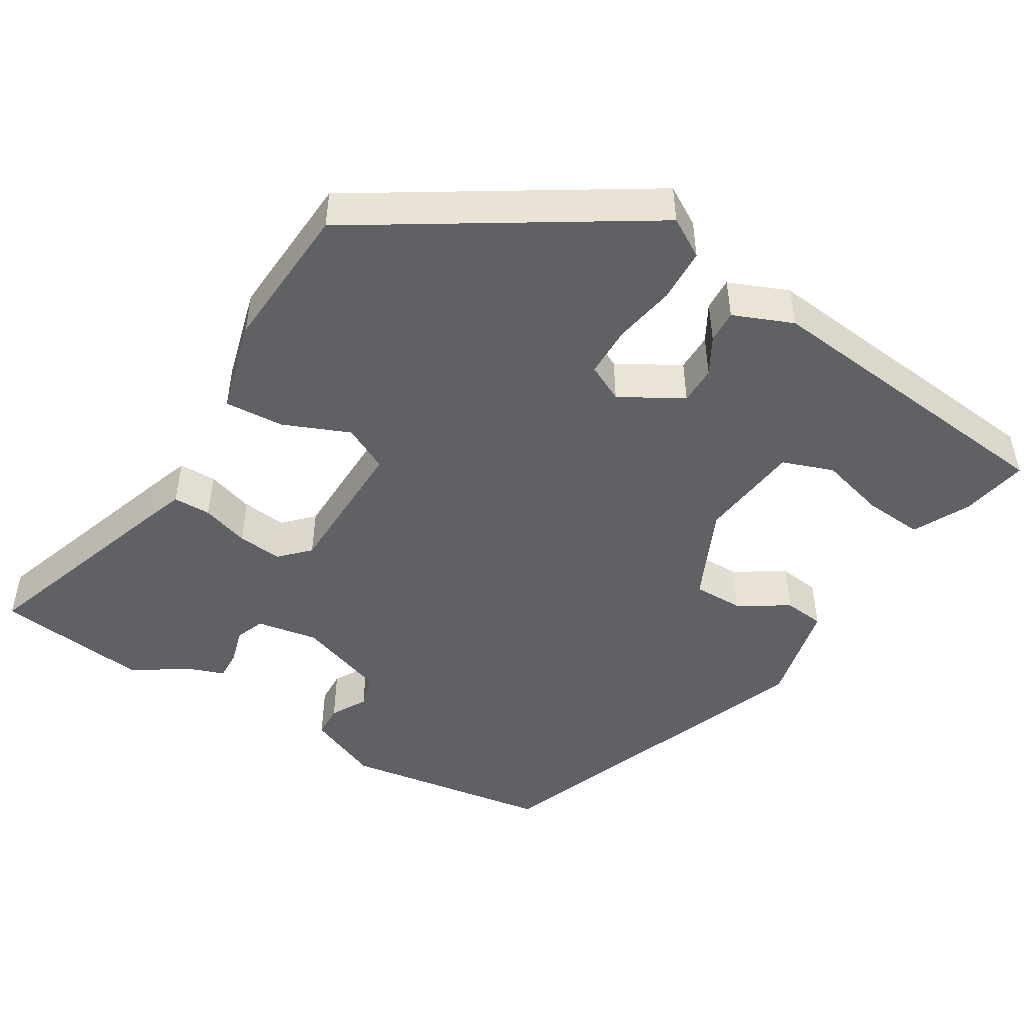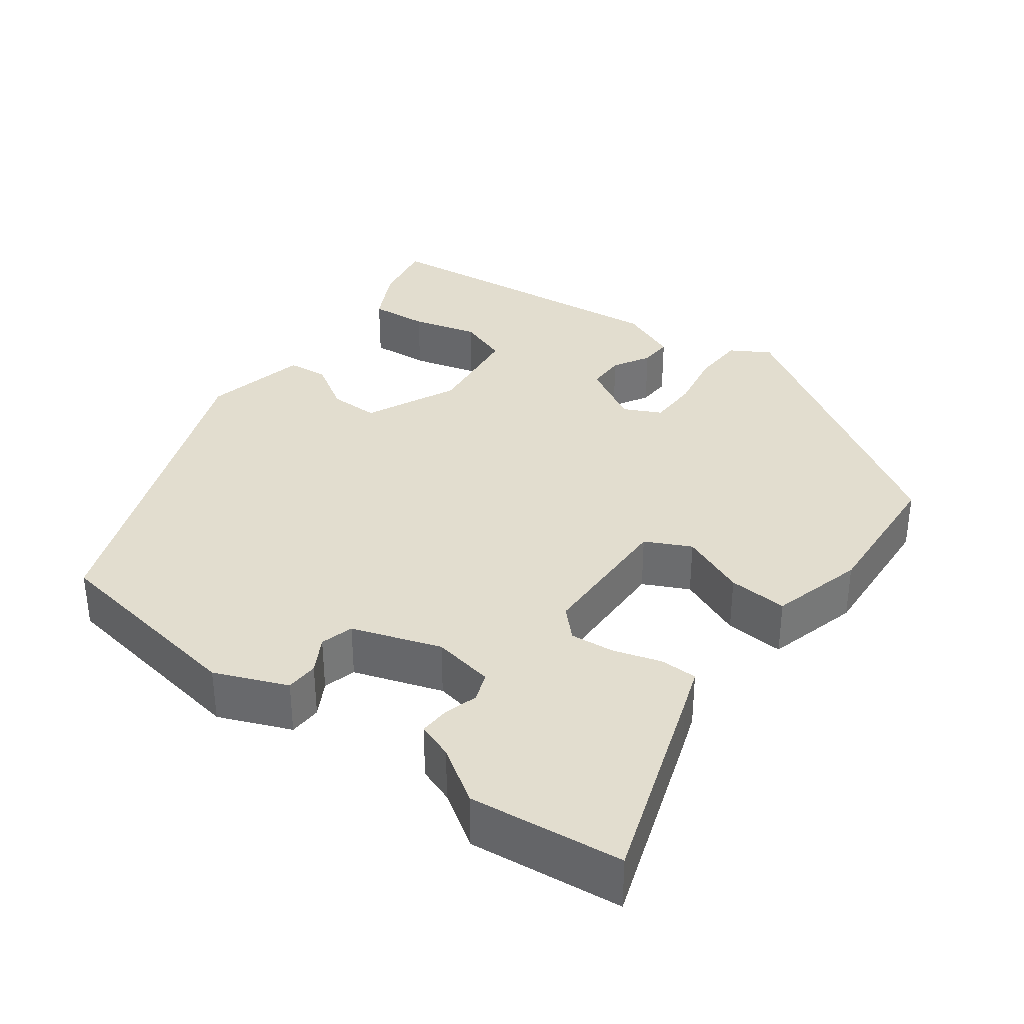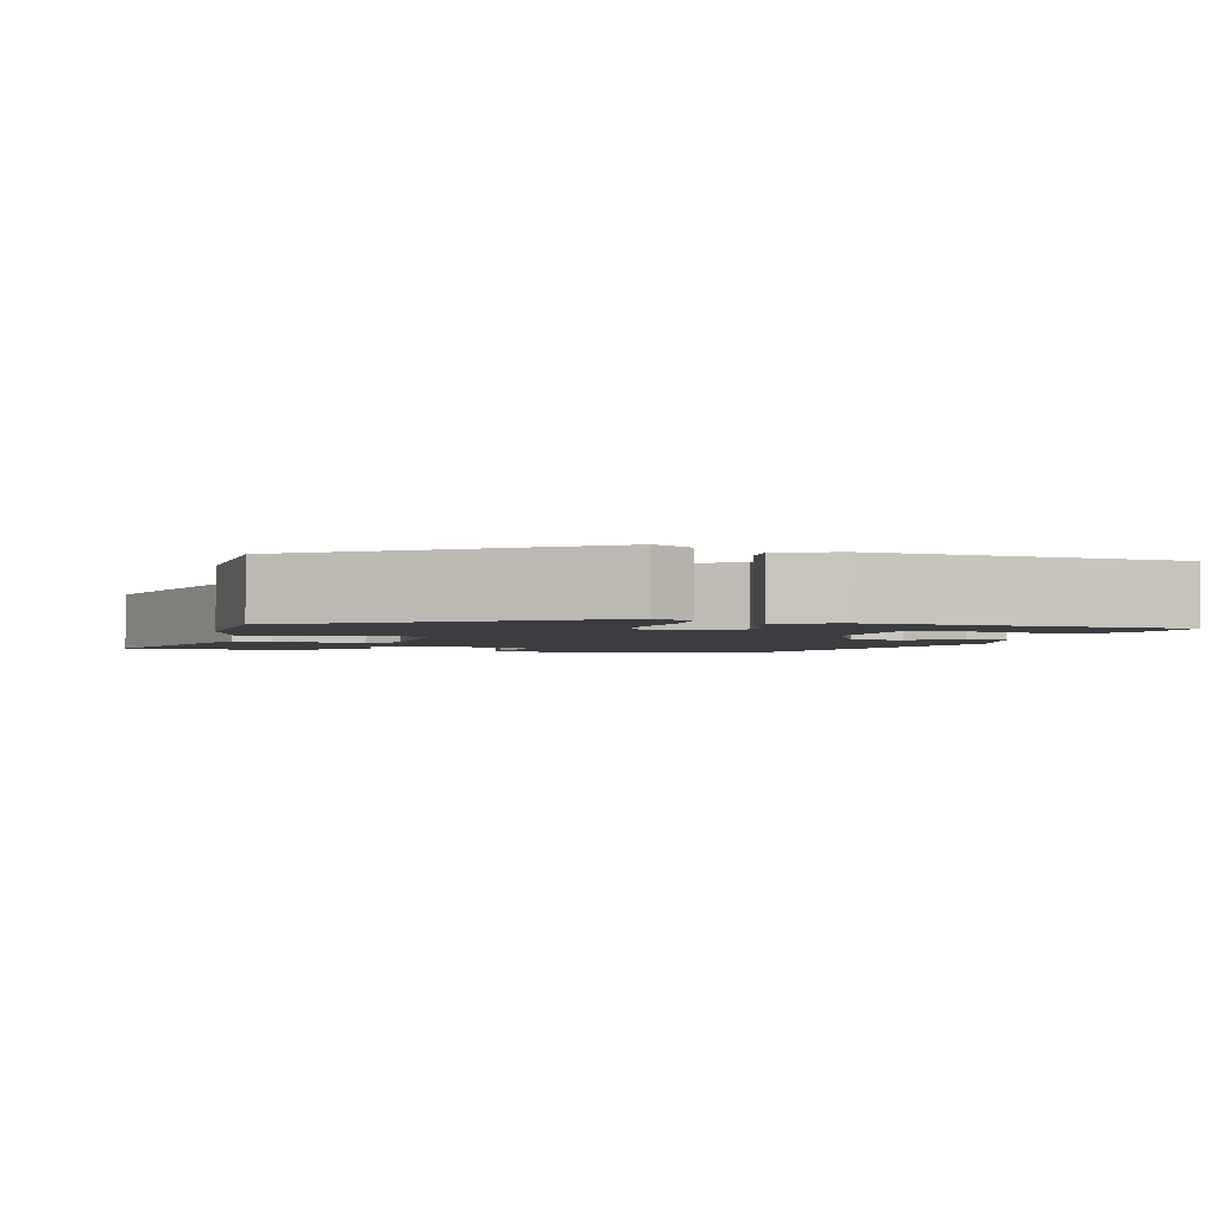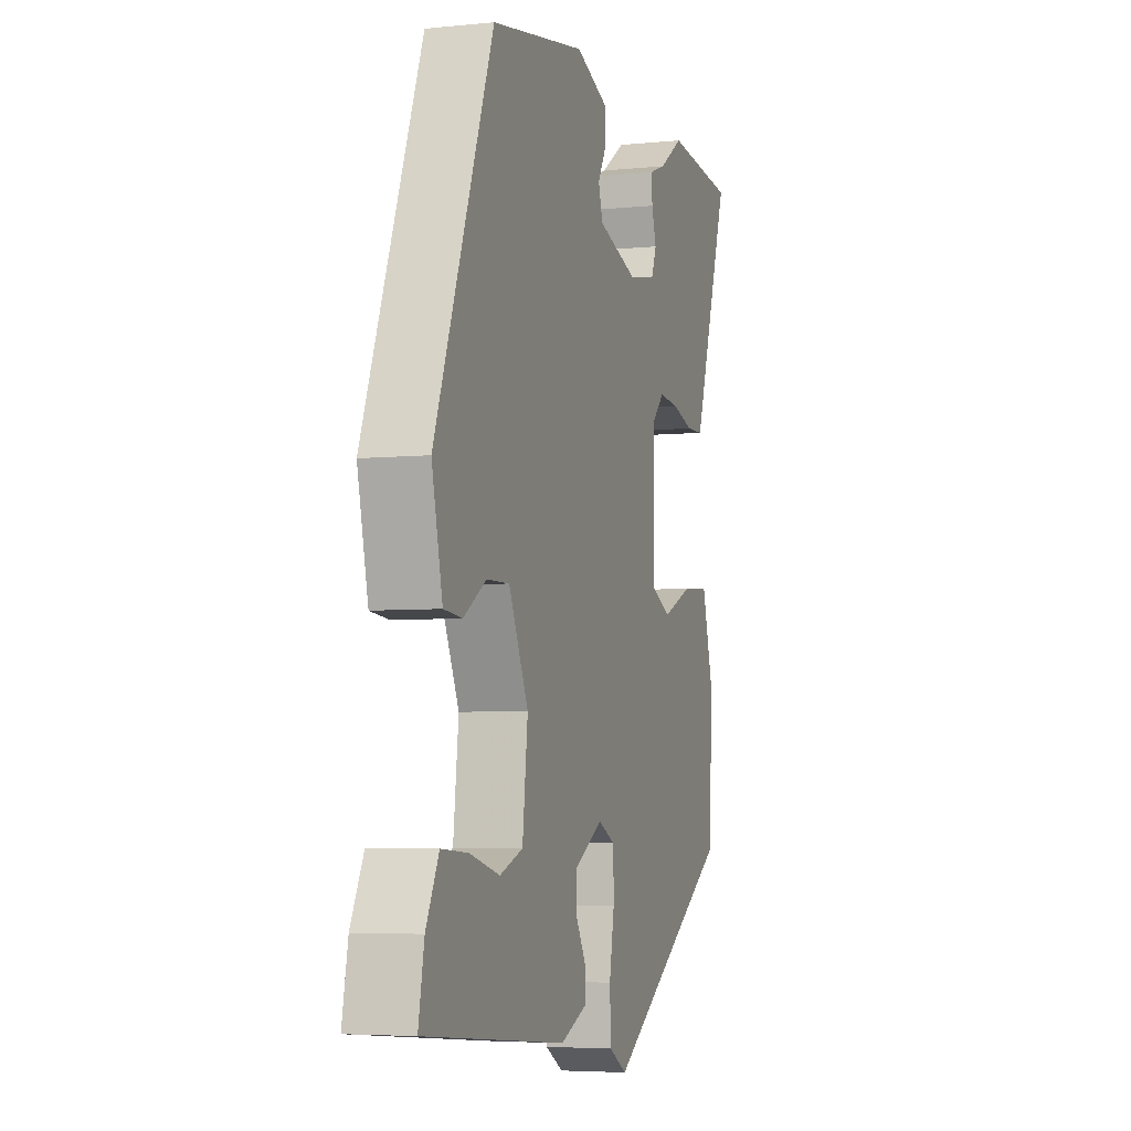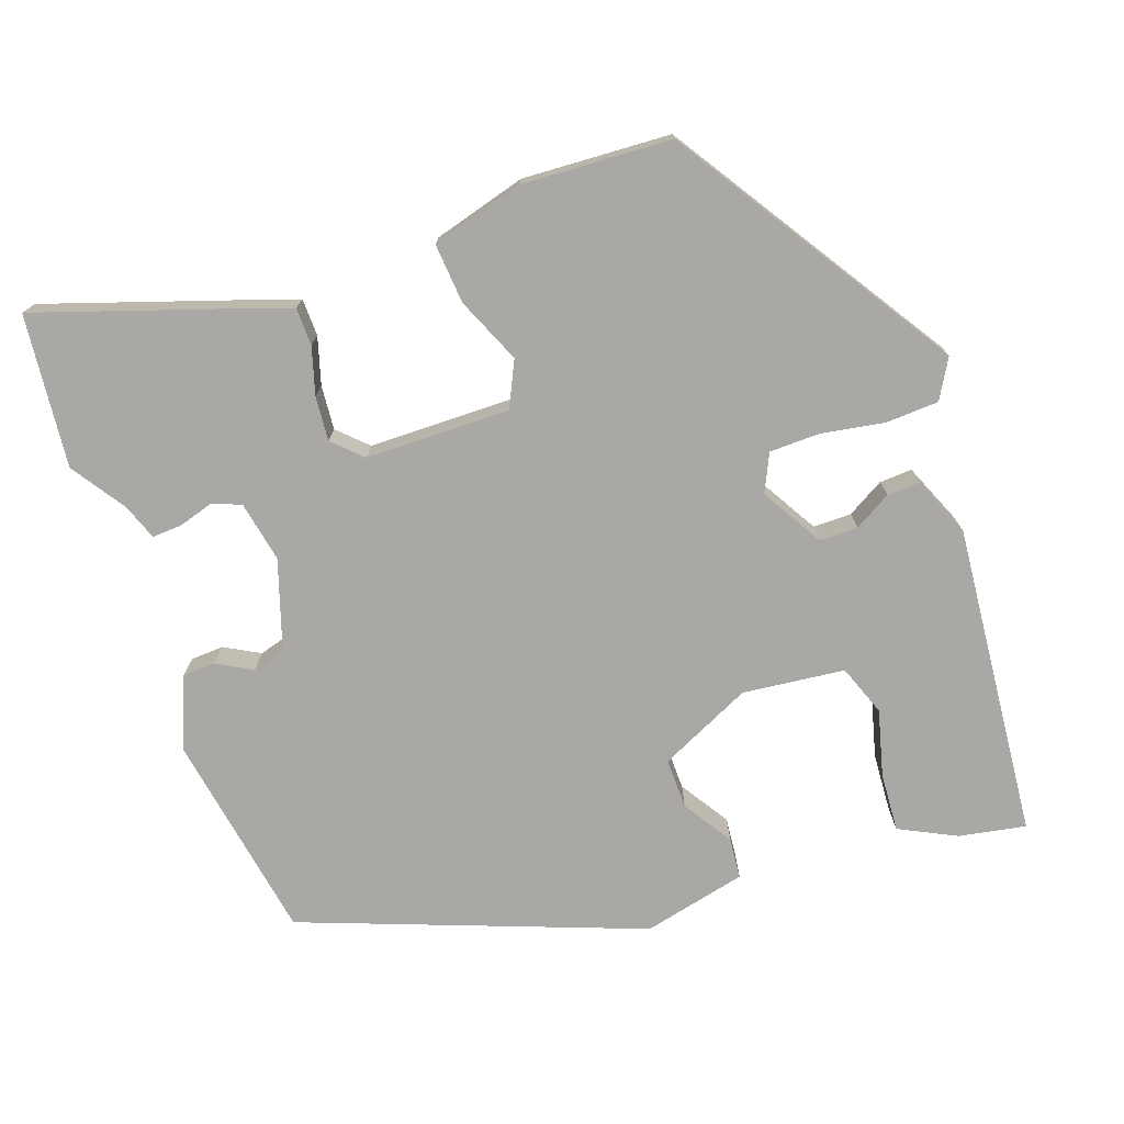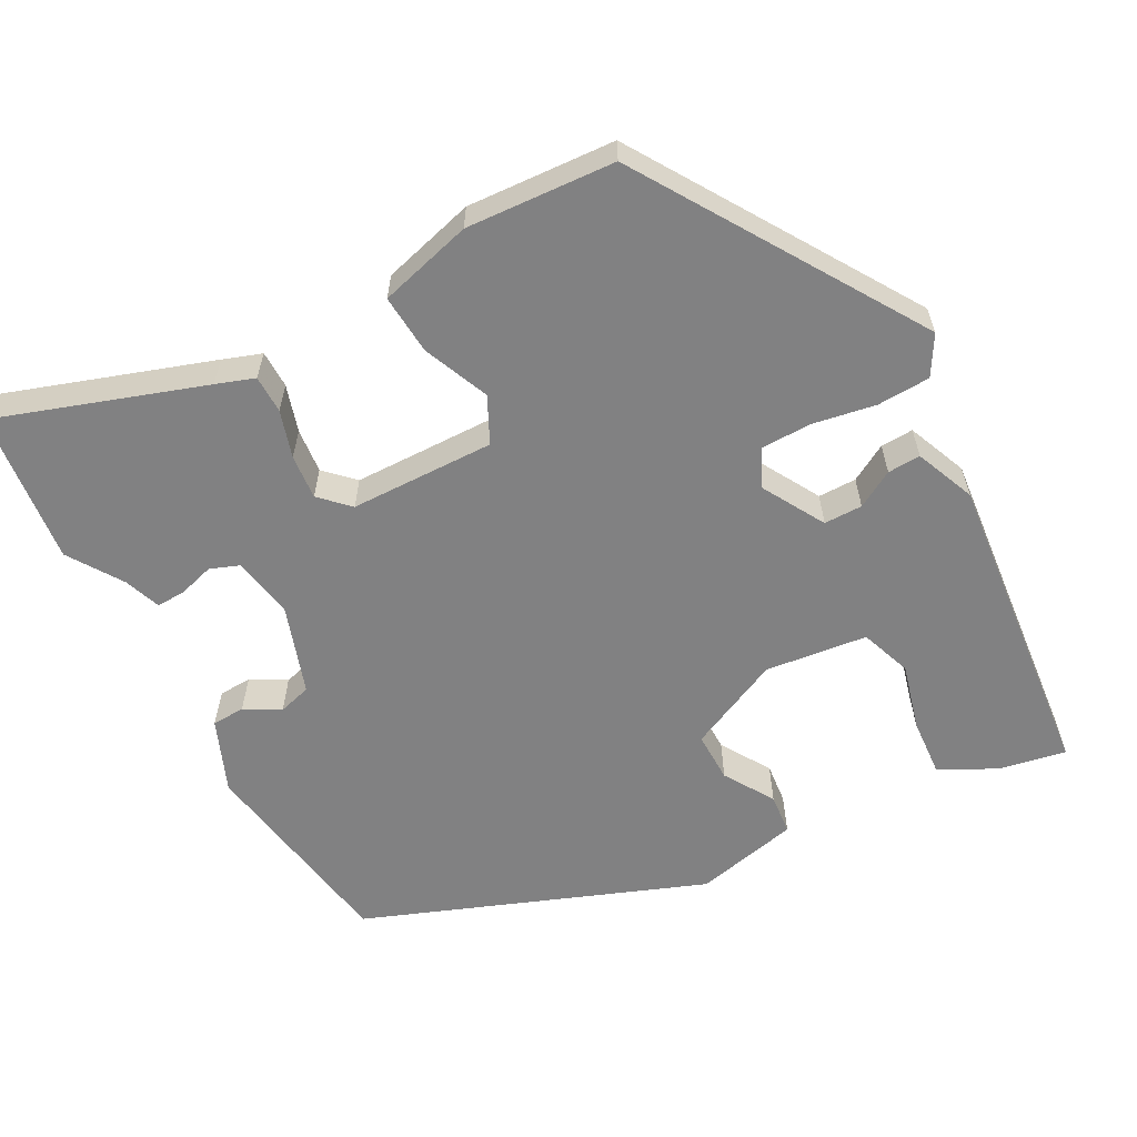
<metadata>
{"format":"obj","ext":"obj","renderer":"f3d","projection":"perspective","resolution":1024,"background":"white","views":[{"elev":-48.3,"azim":148.3,"up":"+Y"},{"elev":34.8,"azim":36.1,"up":"+Y"},{"elev":-2.7,"azim":165.5,"up":"+Y"},{"elev":-5.0,"azim":-72.2,"up":"+Z"},{"elev":-75.0,"azim":109.6,"up":"+Y"},{"elev":-60.5,"azim":118.0,"up":"+Y"}]}
</metadata>
<code>
v -0.307 0.07 0.477
v -0.042 0.07 0.522
v 0.05 0.07 0.485
v 0.052 0.07 0.443
v 0.027 0.07 0.398
v 0.039 0.07 0.356
v 0.152 0.07 0.319
v 0.23 0.07 0.334
v 0.244 0.07 0.371
v 0.231 0.07 0.415
v 0.229 0.07 0.453
v 0.275 0.07 0.47
v 0.344 0.07 0.516
v 0.539 0.07 0.496
v 0.451 0.07 0.233
v 0.434 0.07 0.184
v 0.386 0.07 0.183
v 0.326 0.07 0.201
v 0.269 0.07 0.206
v 0.234 0.07 0.17
v 0.231 0.07 -0.014
v 0.289 0.07 -0.042
v 0.373 0.07 -0.006
v 0.449 0.07 0
v 0.482 0.07 -0.119
v 0.471 0.07 -0.309
v 0.116 0.07 -0.537
v 0.066 0.07 -0.508
v 0.063 0.07 -0.44
v 0.077 0.07 -0.361
v 0.076 0.07 -0.296
v 0.028 0.07 -0.273
v -0.051 0.07 -0.319
v -0.051 0.07 -0.368
v -0.024 0.07 -0.415
v -0.022 0.07 -0.457
v -0.098 0.07 -0.489
v -0.497 0.07 -0.451
v -0.481 0.07 -0.366
v -0.445 0.07 -0.294
v -0.37 0.07 -0.299
v -0.286 0.07 -0.321
v -0.221 0.07 -0.297
v -0.206 0.07 -0.167
v -0.261 0.07 -0.049
v -0.325 0.07 -0.05
v -0.388 0.07 -0.09
v -0.44 0.07 -0.085
v -0.47 0.07 0.047
v -0.307 0 0.477
v -0.042 0 0.522
v 0.05 0 0.485
v 0.052 0 0.443
v 0.027 0 0.398
v 0.039 0 0.356
v 0.152 0 0.319
v 0.23 0 0.334
v 0.244 0 0.371
v 0.231 0 0.415
v 0.229 0 0.453
v 0.275 0 0.47
v 0.344 0 0.516
v 0.539 0 0.496
v 0.451 0 0.233
v 0.434 0 0.184
v 0.386 0 0.183
v 0.326 0 0.201
v 0.269 0 0.206
v 0.234 0 0.17
v 0.231 0 -0.014
v 0.289 0 -0.042
v 0.373 0 -0.006
v 0.449 0 0
v 0.482 0 -0.119
v 0.471 0 -0.309
v 0.116 0 -0.537
v 0.066 0 -0.508
v 0.063 0 -0.44
v 0.077 0 -0.361
v 0.076 0 -0.296
v 0.028 0 -0.273
v -0.051 0 -0.319
v -0.051 0 -0.368
v -0.024 0 -0.415
v -0.022 0 -0.457
v -0.098 0 -0.489
v -0.497 0 -0.451
v -0.481 0 -0.366
v -0.445 0 -0.294
v -0.37 0 -0.299
v -0.286 0 -0.321
v -0.221 0 -0.297
v -0.206 0 -0.167
v -0.261 0 -0.049
v -0.325 0 -0.05
v -0.388 0 -0.09
v -0.44 0 -0.085
v -0.47 0 0.047
f 3 4 5
f 2 3 5
f 1 2 5
f 49 1 5
f 48 49 5
f 47 48 5
f 46 47 5
f 45 46 5 6
f 44 45 6 7
f 43 44 7 8
f 40 41 42
f 39 40 42
f 38 39 42
f 37 38 42
f 36 37 42
f 35 36 42
f 34 35 42 43
f 33 34 43
f 32 33 43 8
f 28 29 30
f 27 28 30
f 26 27 30
f 25 26 30
f 24 25 30
f 23 24 30
f 22 23 30
f 21 22 30 31
f 31 32 8
f 21 31 8
f 20 21 8
f 16 17 18
f 15 16 18
f 14 15 18
f 13 14 18
f 12 13 18
f 11 12 18
f 10 11 18
f 9 10 18
f 9 18 19
f 8 9 19 20
f 54 53 52
f 54 52 51
f 54 51 50
f 54 50 98
f 54 98 97
f 54 97 96
f 54 96 95
f 55 54 95 94
f 56 55 94 93
f 57 56 93 92
f 91 90 89
f 91 89 88
f 91 88 87
f 91 87 86
f 91 86 85
f 91 85 84
f 92 91 84 83
f 92 83 82
f 57 92 82 81
f 79 78 77
f 79 77 76
f 79 76 75
f 79 75 74
f 79 74 73
f 79 73 72
f 79 72 71
f 80 79 71 70
f 57 81 80
f 57 80 70
f 57 70 69
f 67 66 65
f 67 65 64
f 67 64 63
f 67 63 62
f 67 62 61
f 67 61 60
f 67 60 59
f 67 59 58
f 68 67 58
f 69 68 58 57
f 1 50 51 2
f 2 51 52 3
f 3 52 53 4
f 4 53 54 5
f 5 54 55 6
f 6 55 56 7
f 7 56 57 8
f 8 57 58 9
f 9 58 59 10
f 10 59 60 11
f 11 60 61 12
f 12 61 62 13
f 13 62 63 14
f 14 63 64 15
f 15 64 65 16
f 16 65 66 17
f 17 66 67 18
f 18 67 68 19
f 19 68 69 20
f 20 69 70 21
f 21 70 71 22
f 22 71 72 23
f 23 72 73 24
f 24 73 74 25
f 25 74 75 26
f 26 75 76 27
f 27 76 77 28
f 28 77 78 29
f 29 78 79 30
f 30 79 80 31
f 31 80 81 32
f 32 81 82 33
f 33 82 83 34
f 34 83 84 35
f 35 84 85 36
f 36 85 86 37
f 37 86 87 38
f 38 87 88 39
f 39 88 89 40
f 40 89 90 41
f 41 90 91 42
f 42 91 92 43
f 43 92 93 44
f 44 93 94 45
f 45 94 95 46
f 46 95 96 47
f 47 96 97 48
f 48 97 98 49
f 49 98 50 1

</code>
